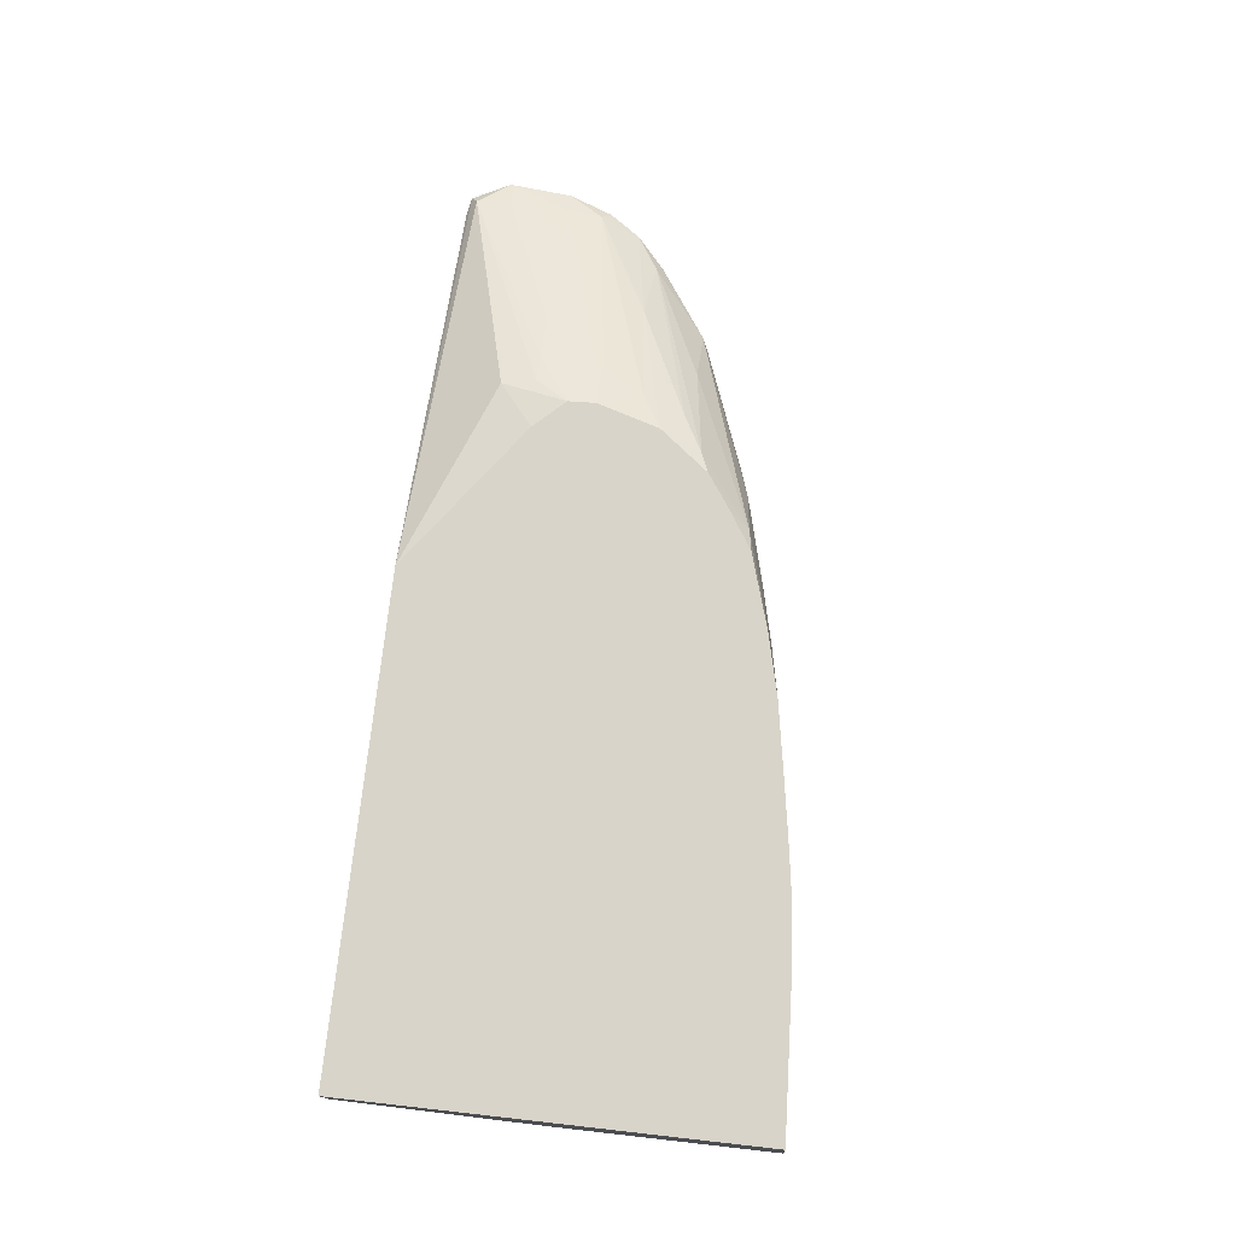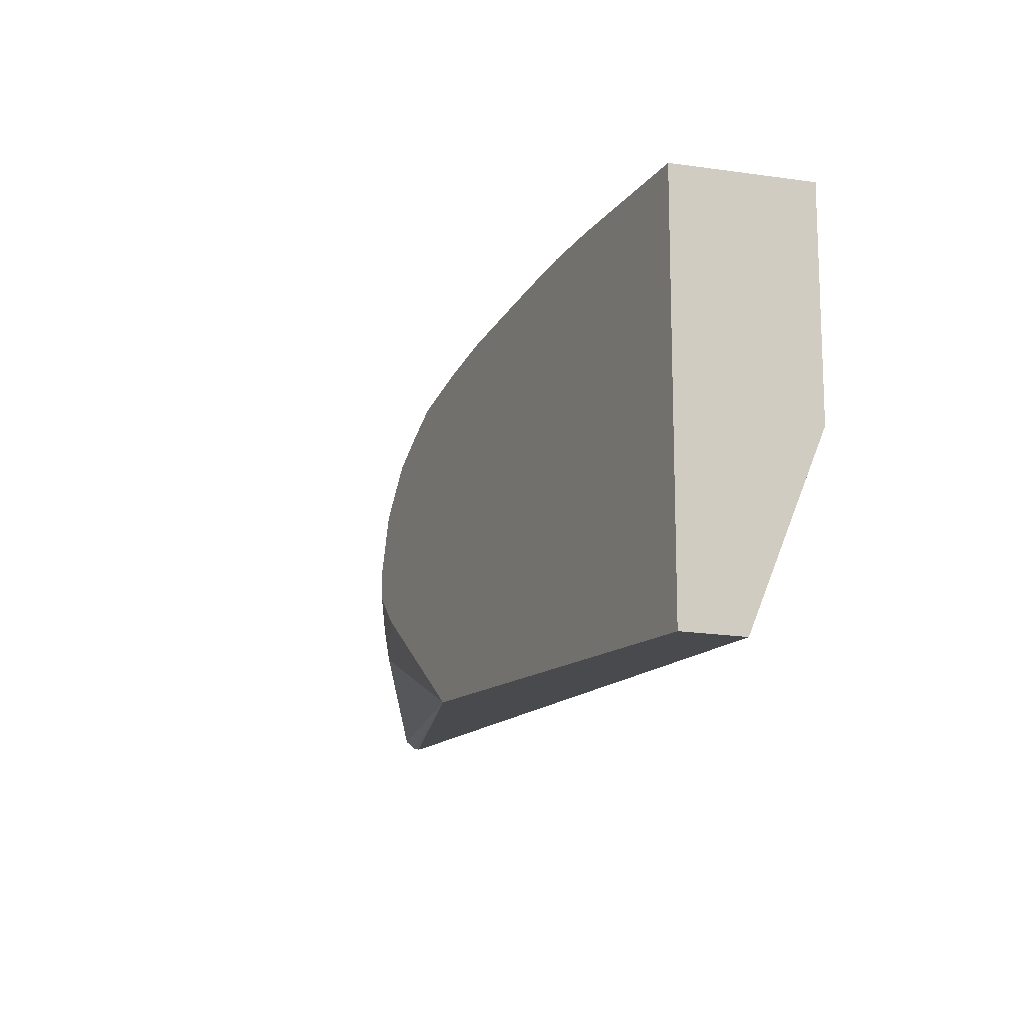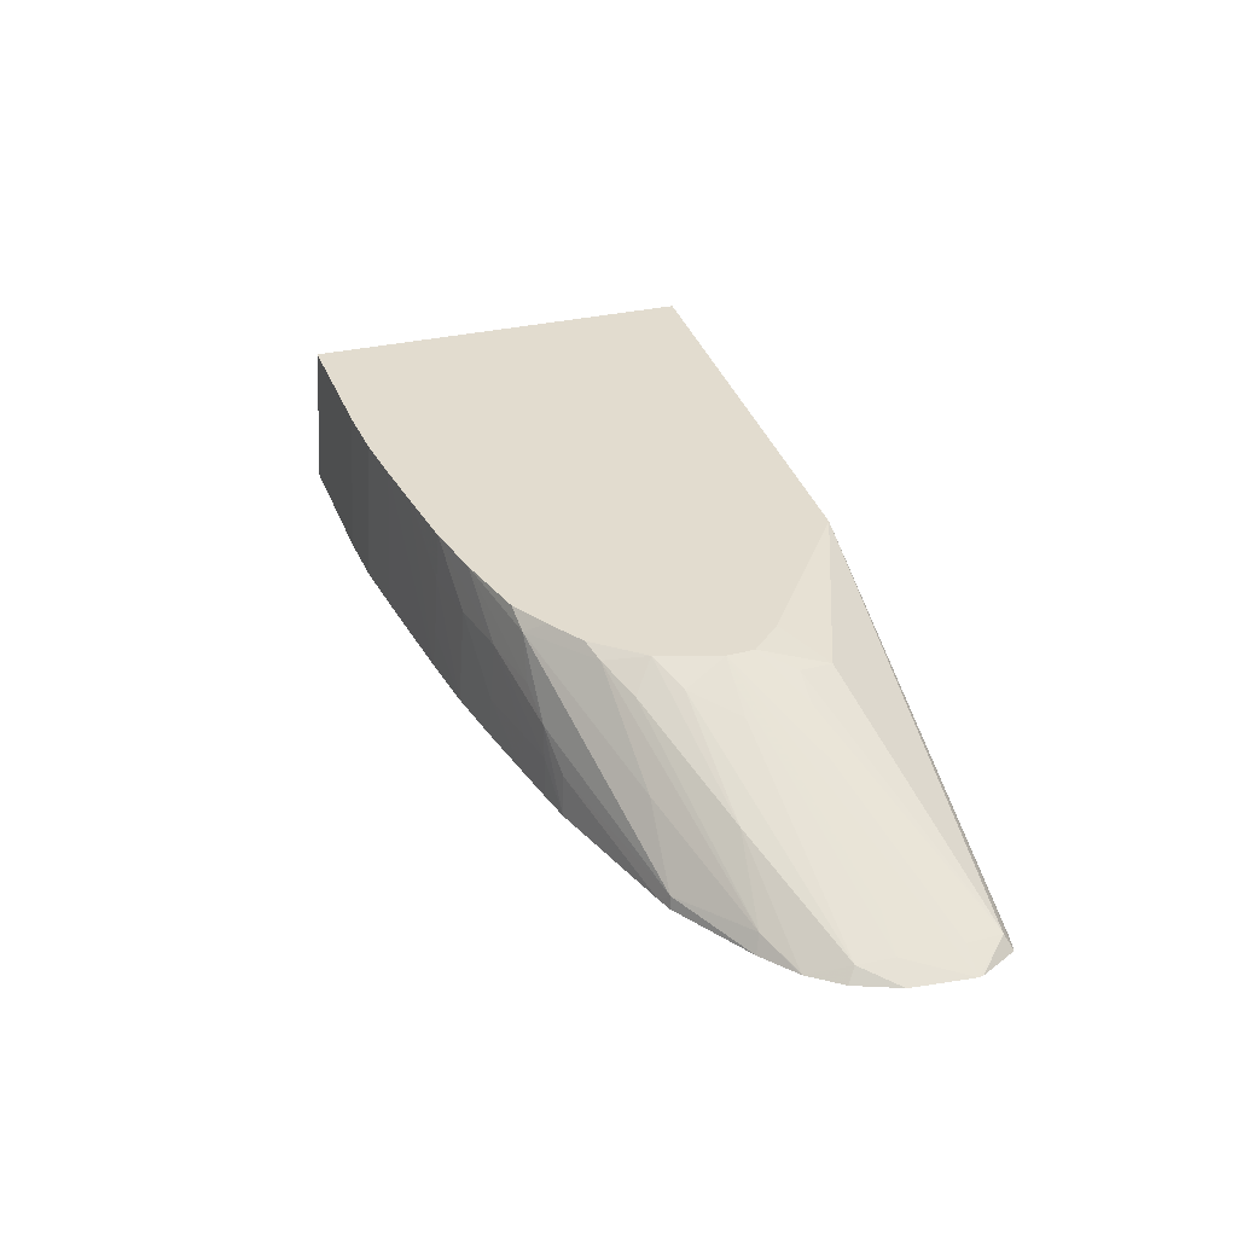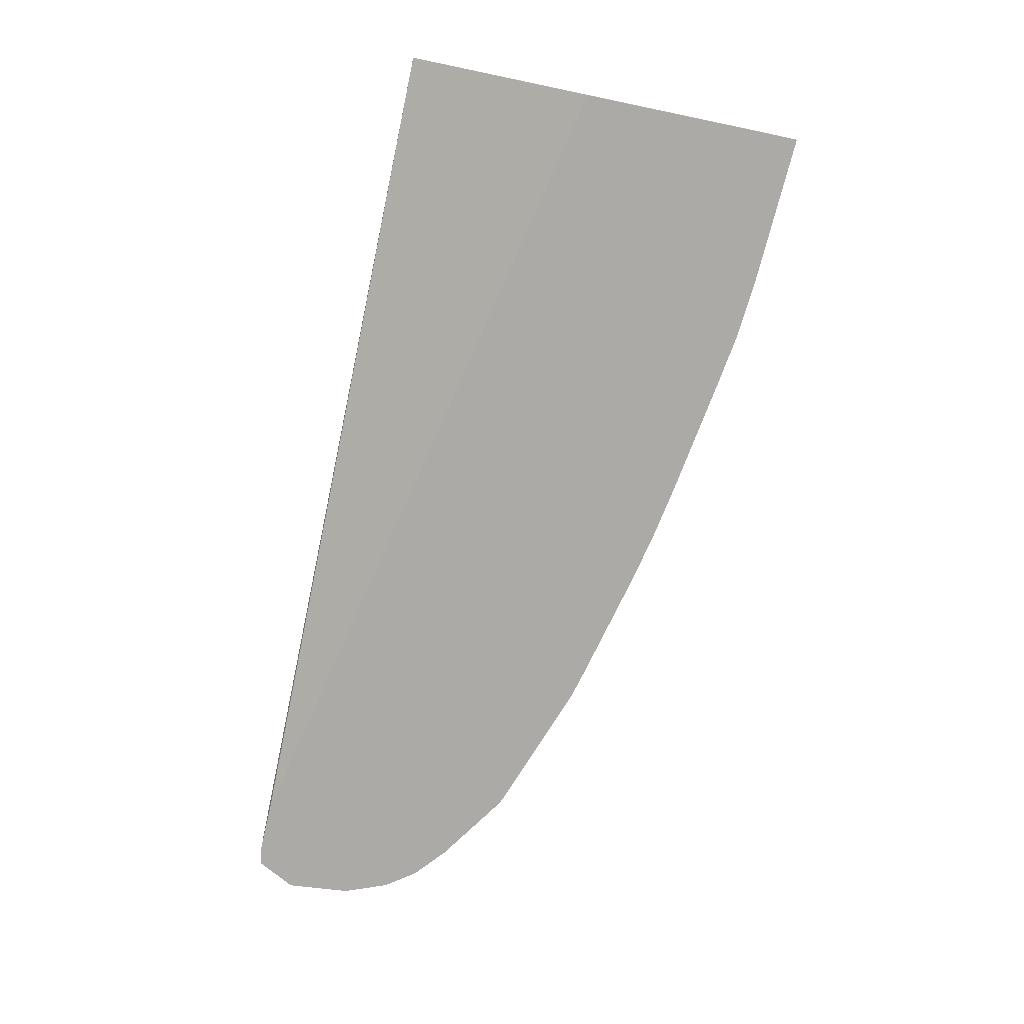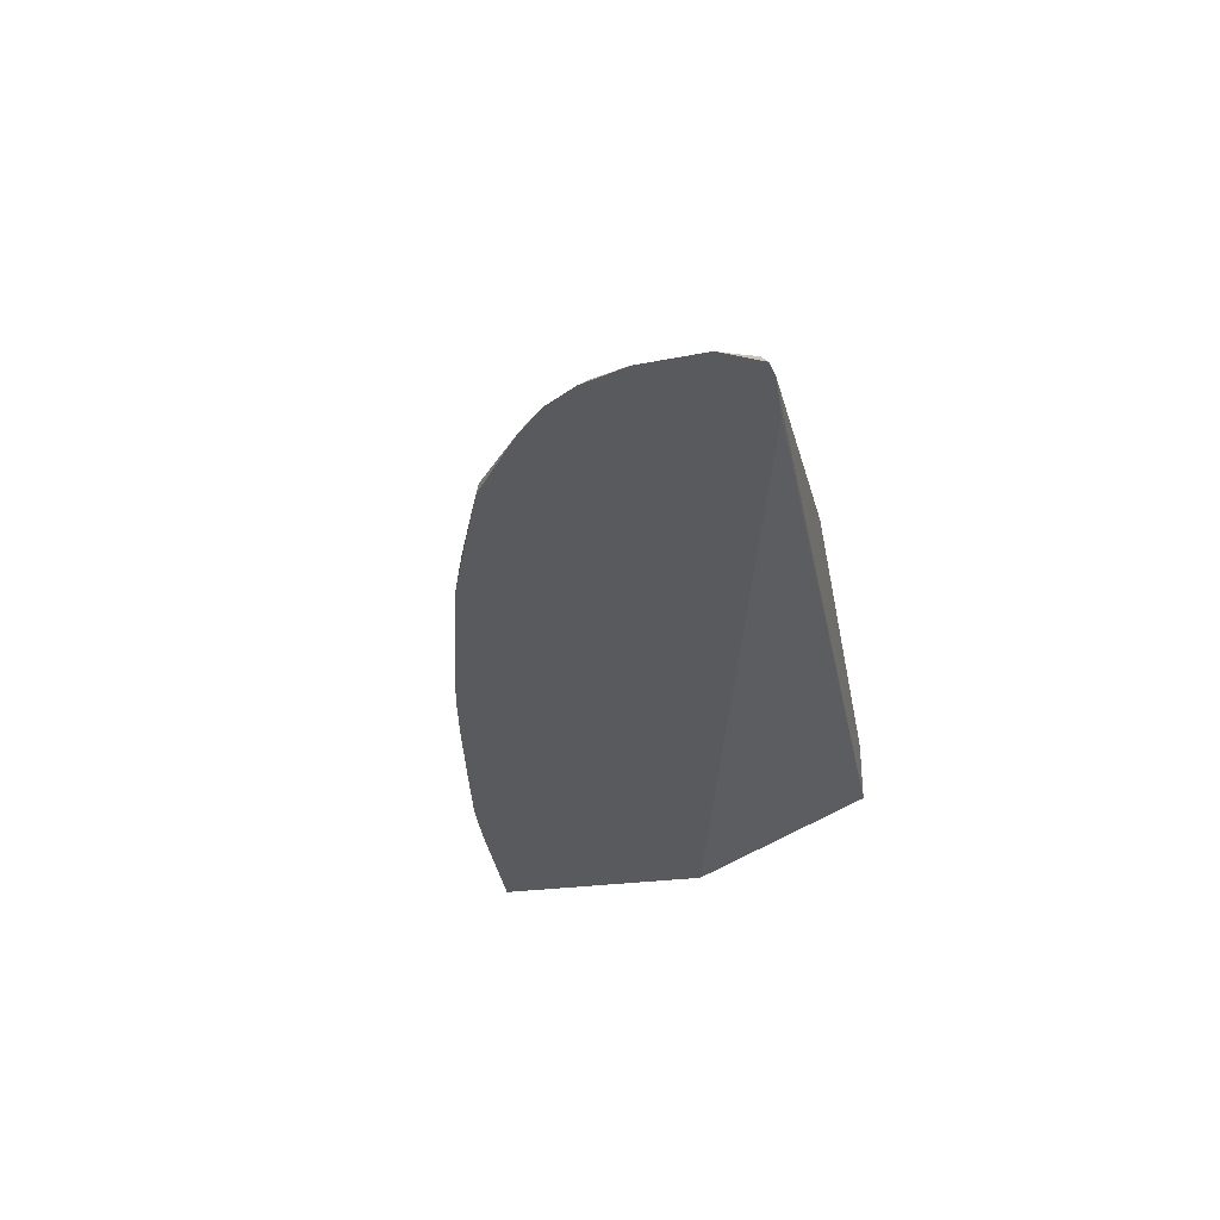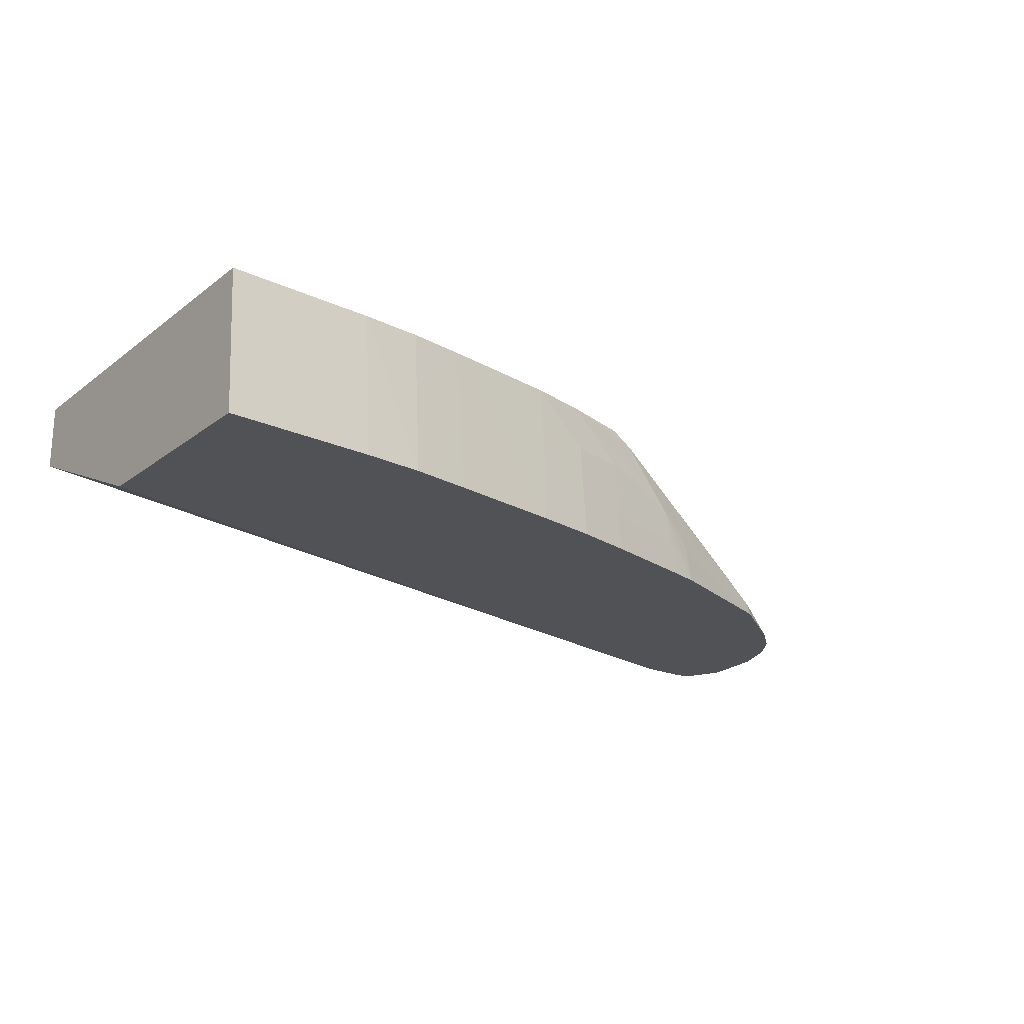
<metadata>
{"format":"obj","ext":"obj","renderer":"f3d","projection":"perspective","resolution":1024,"background":"white","views":[{"elev":75.1,"azim":-83.6,"up":"+Y"},{"elev":-13.3,"azim":-115.2,"up":"+Z"},{"elev":34.6,"azim":73.1,"up":"+Y"},{"elev":-76.0,"azim":-101.7,"up":"+Y"},{"elev":-31.2,"azim":100.4,"up":"+Y"},{"elev":-20.7,"azim":-37.0,"up":"+Y"}]}
</metadata>
<code>
v 0.001507 -0.006457 0.03831
v 0.001507 -0.007847 0.04148
v 0.001507 -0.005337 0.03831
v 0.001938 -0.006431 0.03831
v 0.01668 -0.007847 0.03832
v 0.0162 -0.007847 0.03833
v 0.01579 -0.007847 0.03834
v 0.001507 -0.007847 0.04523
v 0.001507 -0.005337 0.04507
v 0.009506 -0.005337 0.03831
v 0.007151 -0.00586 0.03831
v 0.01695 -0.007847 0.03837
v 0.007591 -0.005795 0.03831
v 0.008101 -0.005711 0.03831
v 0.008947 -0.005499 0.03831
v 0.009183 -0.005435 0.03831
v 0.001507 -0.007697 0.04522
v 0.004052 -0.007847 0.0451
v 0.001507 -0.005673 0.04509
v 0.004052 -0.005337 0.04493
v 0.01199 -0.005337 0.04011
v 0.01276 -0.005615 0.03953
v 0.0168 -0.007631 0.03848
v 0.01727 -0.007847 0.03898
v 0.001507 -0.006684 0.04515
v 0.004393 -0.007847 0.04507
v 0.005065 -0.007847 0.04501
v 0.005065 -0.007177 0.04496
v 0.005065 -0.006165 0.04489
v 0.005065 -0.005337 0.04484
v 0.01247 -0.005337 0.04063
v 0.01286 -0.005561 0.04007
v 0.01336 -0.005801 0.04007
v 0.01684 -0.007611 0.03906
v 0.01728 -0.007847 0.03906
v 0.005406 -0.007847 0.04496
v 0.005996 -0.005337 0.0447
v 0.005791 -0.005337 0.04473
v 0.01249 -0.005337 0.04109
v 0.01417 -0.00621 0.04007
v 0.01486 -0.006574 0.04007
v 0.01719 -0.007847 0.04007
v 0.0162 -0.007296 0.04007
v 0.01681 -0.007626 0.04007
v 0.006077 -0.007847 0.04485
v 0.006077 -0.007177 0.04481
v 0.008062 -0.007847 0.04453
v 0.006402 -0.005337 0.04463
v 0.01218 -0.005337 0.04212
v 0.01278 -0.00559 0.0418
v 0.01287 -0.005542 0.04109
v 0.01691 -0.007847 0.04081
v 0.01676 -0.007651 0.04066
v 0.01338 -0.005818 0.04109
v 0.009114 -0.007847 0.04434
v 0.008101 -0.007177 0.04448
v 0.00691 -0.005337 0.04455
v 0.01191 -0.005471 0.0428
v 0.01258 -0.00572 0.04248
v 0.01469 -0.006662 0.04161
v 0.01154 -0.005337 0.04294
v 0.01655 -0.007847 0.04133
v 0.01653 -0.007837 0.04134
v 0.009114 -0.006165 0.04421
v 0.008101 -0.006165 0.04441
v 0.01012 -0.007847 0.0441
v 0.007083 -0.005337 0.04452
v 0.01366 -0.006675 0.0426
v 0.01585 -0.007574 0.04171
v 0.01076 -0.005555 0.04367
v 0.01095 -0.005337 0.04335
v 0.01652 -0.007847 0.04136
v 0.008101 -0.005337 0.04434
v 0.01012 -0.007177 0.04406
v 0.01012 -0.006165 0.04397
v 0.01114 -0.007847 0.04385
v 0.01472 -0.007645 0.04263
v 0.01601 -0.007847 0.0418
v 0.01034 -0.005337 0.04373
v 0.009114 -0.005337 0.0441
v 0.01111 -0.006251 0.04371
v 0.01167 -0.006646 0.04362
v 0.01114 -0.007177 0.0438
v 0.01176 -0.007177 0.04365
v 0.01186 -0.007847 0.04367
v 0.01227 -0.007177 0.04349
v 0.01452 -0.007847 0.04275
v 0.01477 -0.007847 0.04265
v 0.01237 -0.007847 0.04354
f 1 2 8
f 1 8 17
f 1 17 25
f 1 25 19
f 1 19 9
f 1 9 3
f 1 3 10
f 1 10 16
f 1 16 15
f 1 15 14
f 1 14 13
f 1 13 11
f 1 11 4
f 1 4 5
f 1 5 6
f 1 6 7
f 1 7 2
f 2 7 6
f 2 6 5
f 2 5 12
f 2 12 24
f 2 24 35
f 2 35 42
f 2 42 52
f 2 52 62
f 2 62 72
f 2 72 78
f 2 78 88
f 2 88 87
f 2 87 89
f 2 89 85
f 2 85 76
f 2 76 66
f 2 66 55
f 2 55 47
f 2 47 45
f 2 45 36
f 2 36 27
f 2 27 26
f 2 26 18
f 2 18 8
f 3 9 20
f 3 20 30
f 3 30 38
f 3 38 37
f 3 37 48
f 3 48 57
f 3 57 67
f 3 67 73
f 3 73 80
f 3 80 79
f 3 79 71
f 3 71 61
f 3 61 49
f 3 49 39
f 3 39 31
f 3 31 21
f 3 21 10
f 4 11 5
f 5 11 13
f 5 13 14
f 5 14 15
f 5 15 16
f 5 16 10
f 5 10 12
f 8 18 17
f 9 19 18
f 9 18 20
f 10 21 22
f 10 22 23
f 10 23 12
f 12 23 24
f 17 18 25
f 18 26 20
f 18 19 25
f 20 26 27
f 20 27 28
f 20 28 29
f 20 29 30
f 21 31 22
f 22 31 32
f 22 32 23
f 23 32 33
f 23 33 34
f 23 34 35
f 23 35 24
f 27 36 37
f 27 37 38
f 27 38 28
f 28 38 29
f 29 38 30
f 31 39 33
f 31 33 32
f 33 39 40
f 33 40 34
f 34 40 41
f 34 41 35
f 35 41 43
f 35 43 44
f 35 44 42
f 36 45 37
f 37 45 46
f 37 46 47
f 37 47 48
f 39 49 50
f 39 50 51
f 39 51 43
f 39 43 41
f 39 41 40
f 42 44 53
f 42 53 52
f 43 51 44
f 44 51 54
f 44 54 53
f 45 47 46
f 47 55 56
f 47 56 57
f 47 57 48
f 49 58 59
f 49 59 60
f 49 60 50
f 49 61 58
f 50 54 51
f 50 60 53
f 50 53 54
f 52 53 62
f 53 60 63
f 53 63 62
f 55 64 65
f 55 65 56
f 55 66 64
f 56 65 57
f 57 65 67
f 58 68 69
f 58 69 59
f 58 61 70
f 58 70 68
f 59 69 60
f 60 69 63
f 61 71 70
f 62 63 69
f 62 69 72
f 64 73 65
f 64 66 74
f 64 74 75
f 64 75 73
f 65 73 67
f 66 76 74
f 68 77 69
f 68 70 77
f 69 77 78
f 69 78 72
f 70 71 79
f 70 79 80
f 70 80 81
f 70 81 82
f 70 82 77
f 73 75 80
f 74 76 83
f 74 83 75
f 75 83 84
f 75 84 82
f 75 82 81
f 75 81 80
f 76 85 83
f 77 86 87
f 77 87 88
f 77 88 78
f 77 82 86
f 82 84 89
f 82 89 86
f 83 85 84
f 84 85 89
f 86 89 87

</code>
